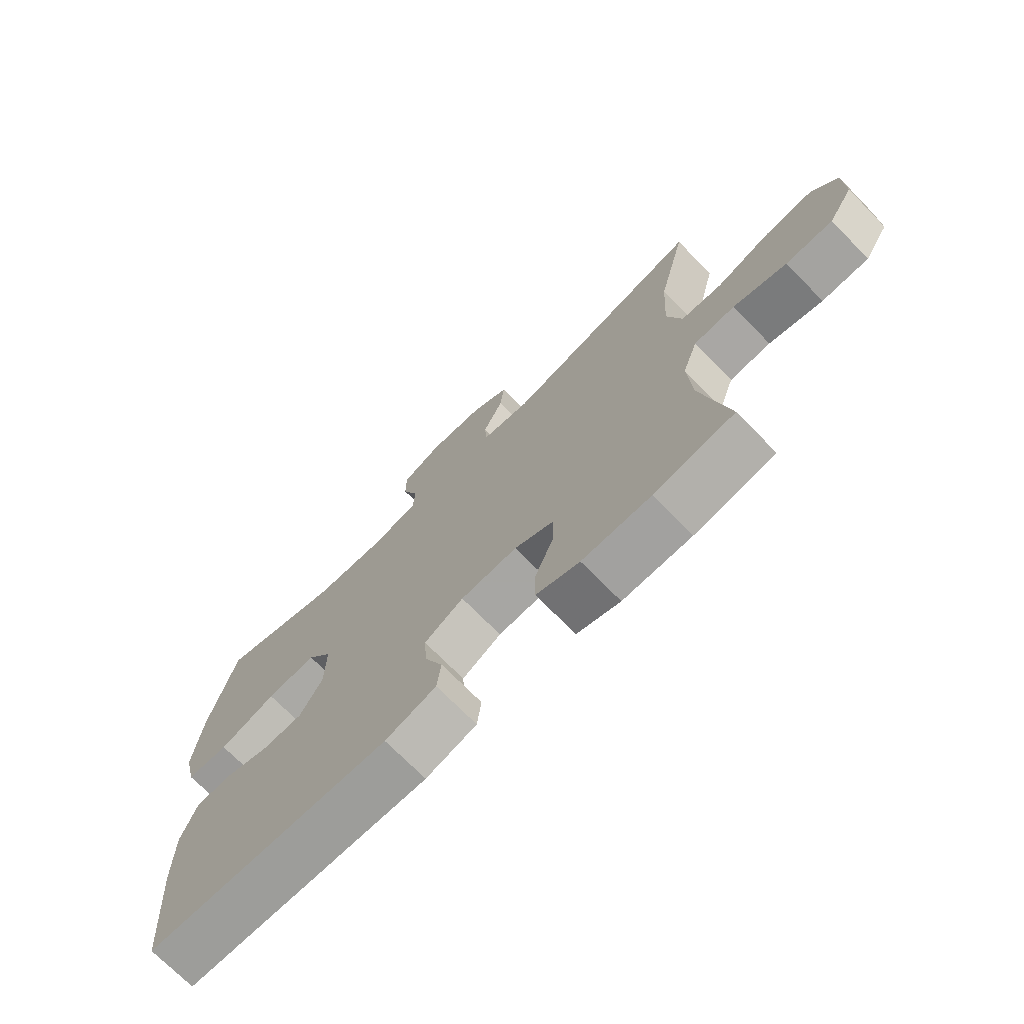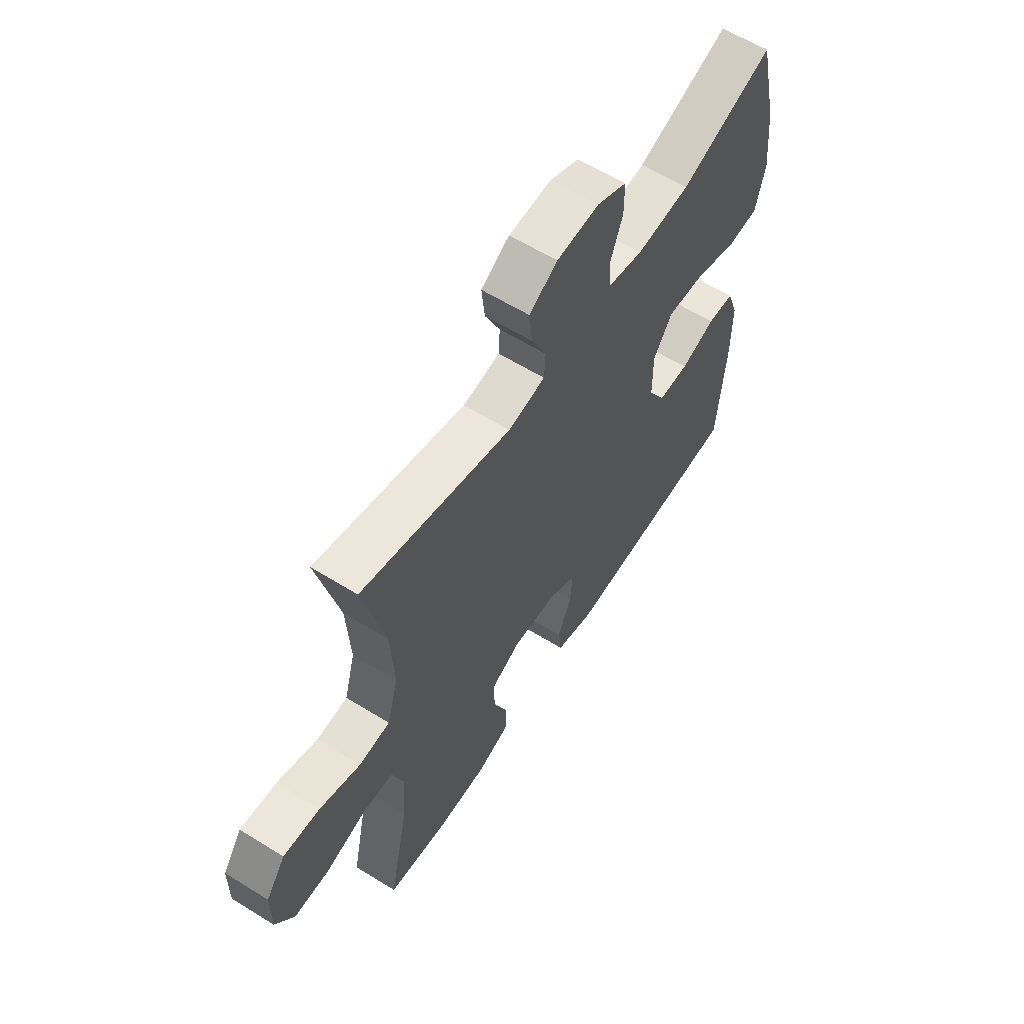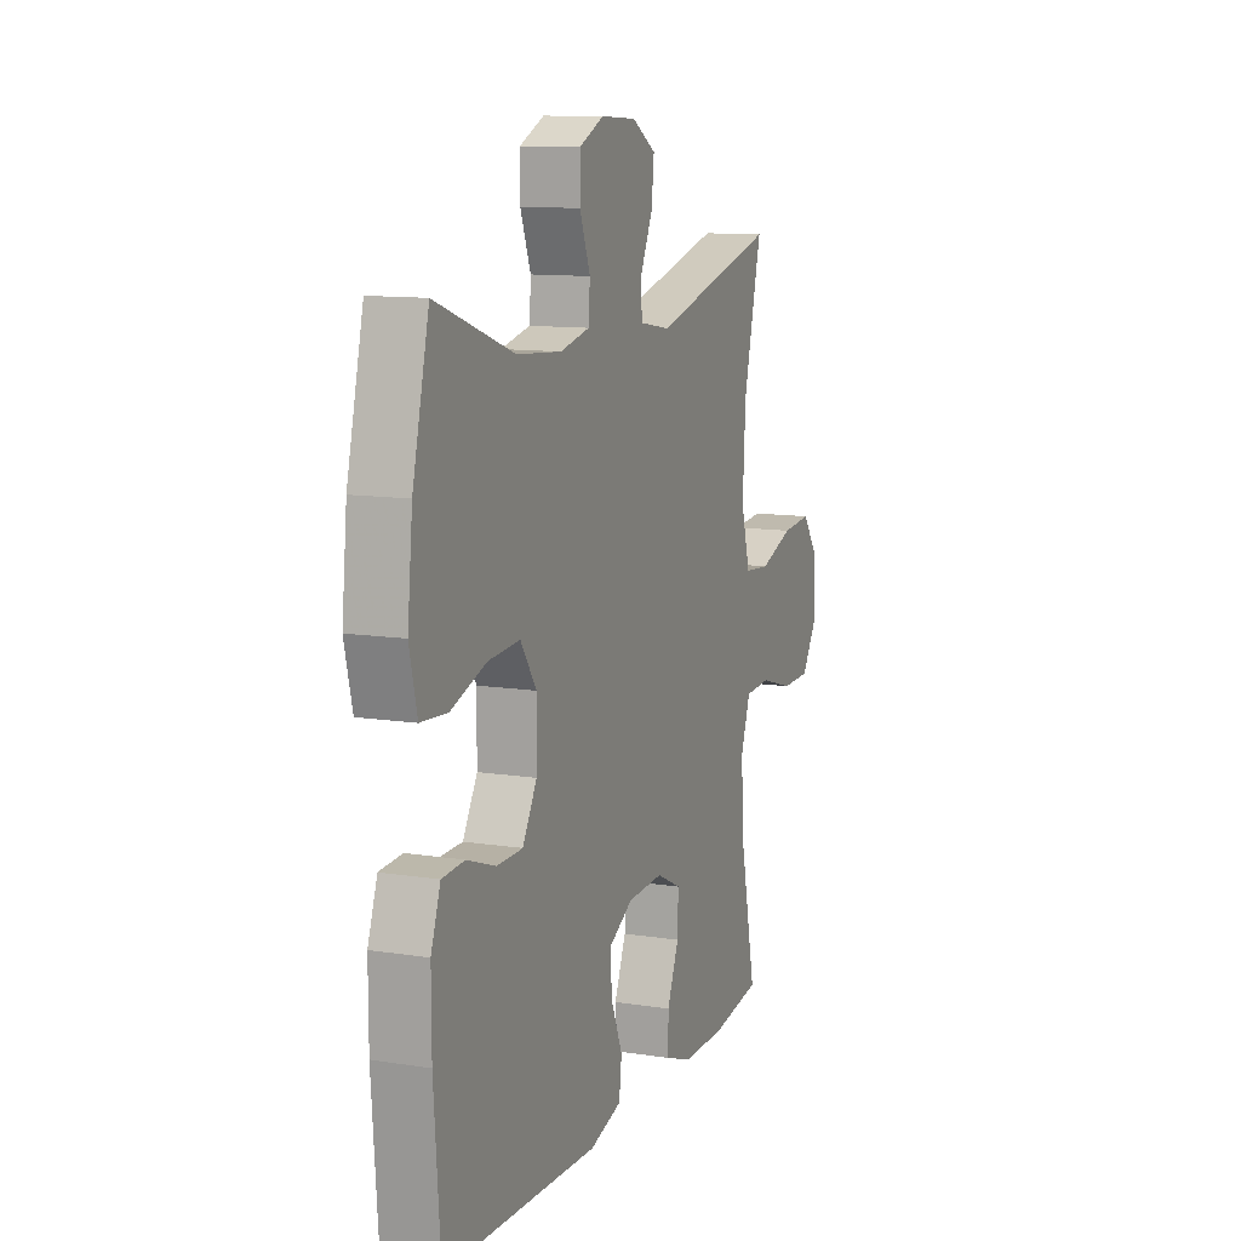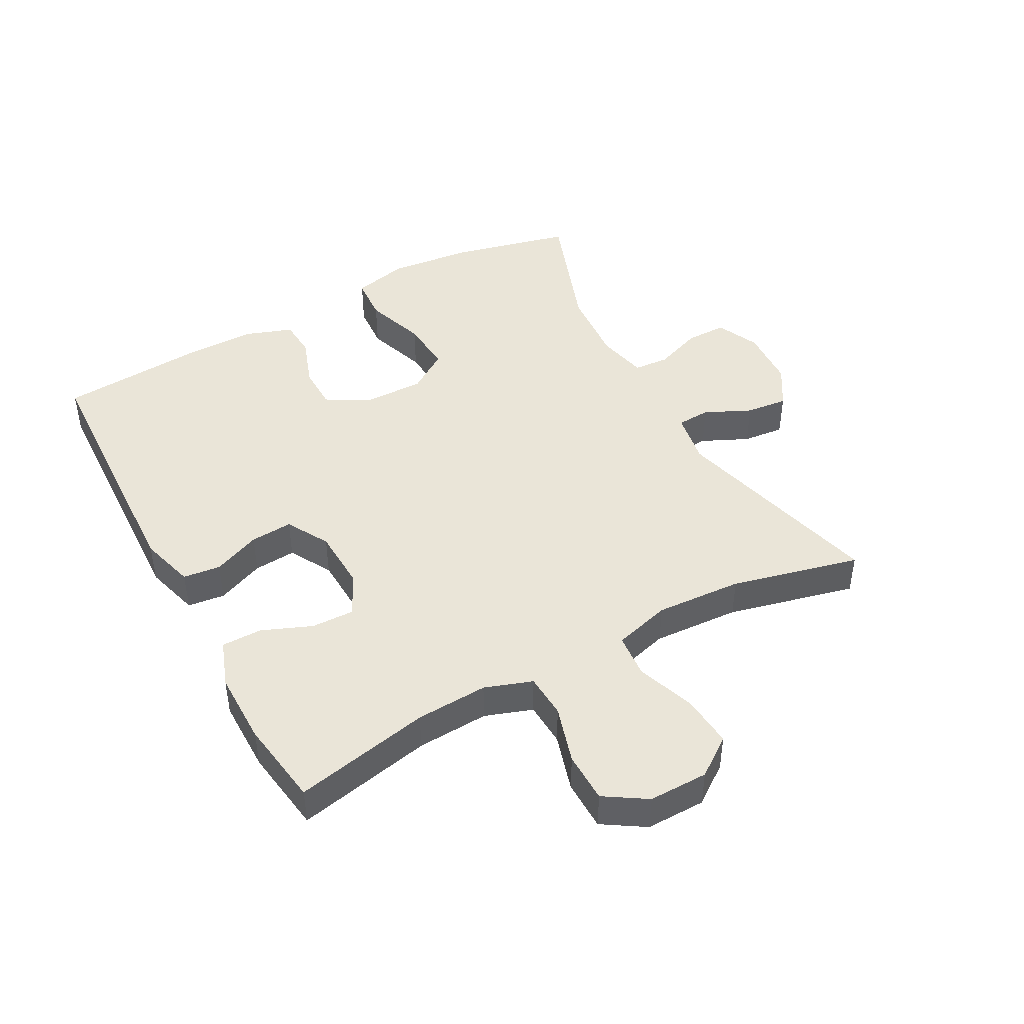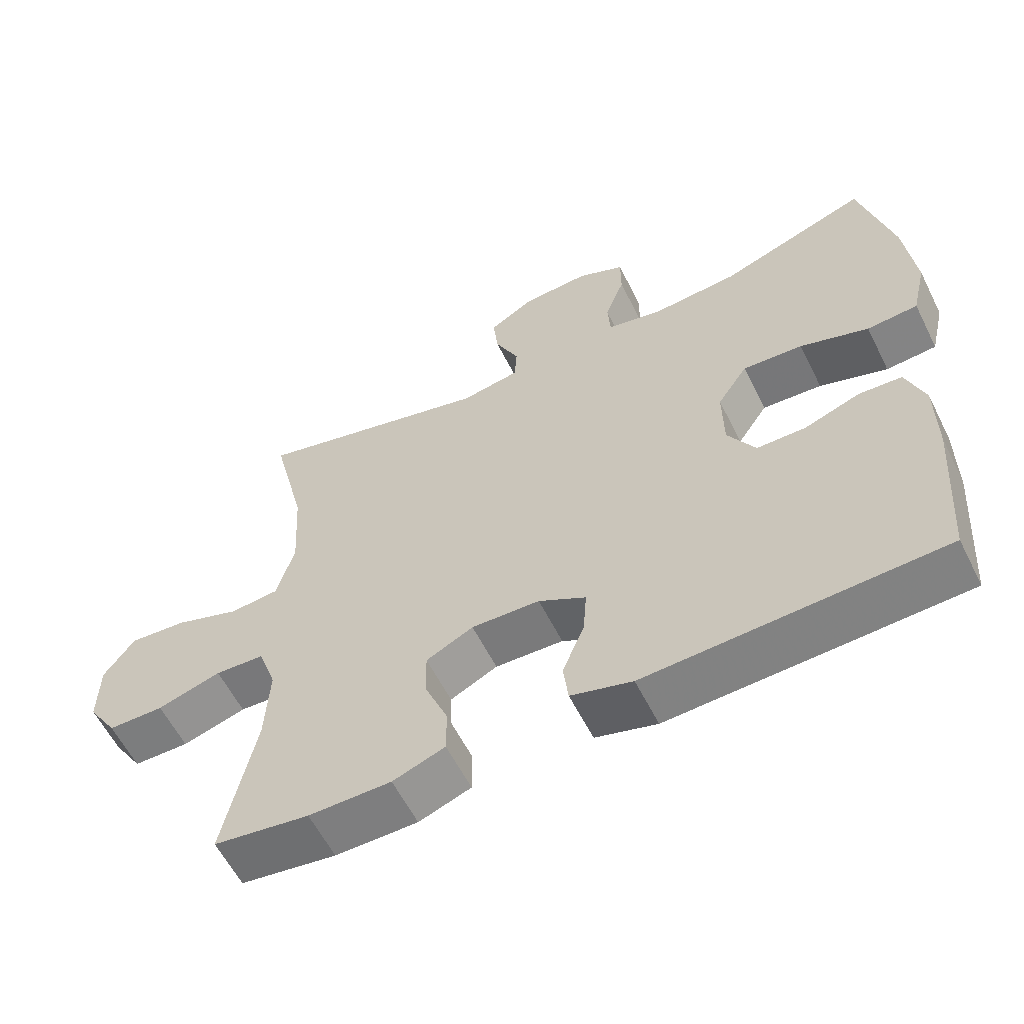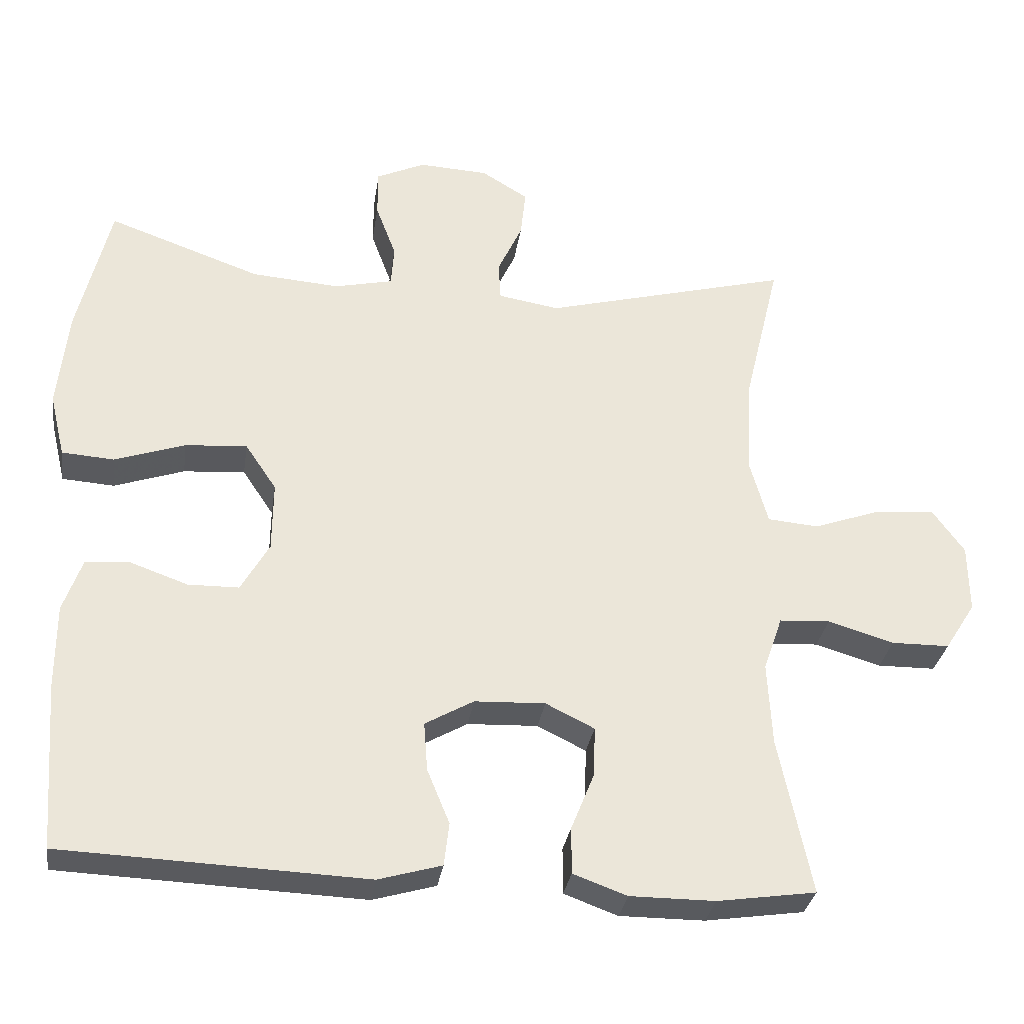
<metadata>
{"format":"obj","ext":"obj","renderer":"f3d","projection":"perspective","resolution":1024,"background":"white","views":[{"elev":-72.2,"azim":-135.5,"up":"+Z"},{"elev":60.5,"azim":-57.6,"up":"+Z"},{"elev":11.3,"azim":111.1,"up":"+Z"},{"elev":45.1,"azim":-118.5,"up":"+Y"},{"elev":-59.4,"azim":26.6,"up":"+Z"},{"elev":-31.1,"azim":171.6,"up":"+Z"}]}
</metadata>
<code>
v 0.5 0.07 0.5
v 0.545 0.07 0.312
v 0.559 0.07 0.178
v 0.538 0.07 0.09
v 0.466 0.07 0.085
v 0.369 0.07 0.118
v 0.284 0.07 0.124
v 0.241 0.07 0.06
v 0.242 0.07 -0.036
v 0.281 0.07 -0.104
v 0.351 0.07 -0.105
v 0.43 0.07 -0.077
v 0.491 0.07 -0.081
v 0.517 0.07 -0.155
v 0.517 0.07 -0.271
v 0.5 0.07 -0.5
v 0.082 0.07 -0.517
v -0.005 0.07 -0.492
v -0.012 0.07 -0.433
v 0.019 0.07 -0.358
v 0.024 0.07 -0.291
v -0.043 0.07 -0.253
v -0.14 0.07 -0.249
v -0.207 0.07 -0.282
v -0.205 0.07 -0.35
v -0.173 0.07 -0.429
v -0.173 0.07 -0.493
v -0.247 0.07 -0.52
v -0.364 0.07 -0.52
v -0.5 0.07 -0.5
v -0.455 0.07 -0.284
v -0.449 0.07 -0.17
v -0.475 0.07 -0.095
v -0.545 0.07 -0.091
v -0.636 0.07 -0.118
v -0.716 0.07 -0.117
v -0.758 0.07 -0.051
v -0.757 0.07 0.043
v -0.713 0.07 0.104
v -0.631 0.07 0.097
v -0.538 0.07 0.064
v -0.468 0.07 0.07
v -0.443 0.07 0.16
v -0.451 0.07 0.297
v -0.5 0.07 0.5
v -0.161 0.07 0.411
v -0.077 0.07 0.425
v -0.074 0.07 0.478
v -0.108 0.07 0.551
v -0.115 0.07 0.617
v -0.051 0.07 0.656
v 0.045 0.07 0.661
v 0.112 0.07 0.63
v 0.112 0.07 0.565
v 0.084 0.07 0.49
v 0.088 0.07 0.434
v 0.168 0.07 0.416
v 0.289 0.07 0.425
v 0.5 0 0.5
v 0.545 0 0.312
v 0.559 0 0.178
v 0.538 0 0.09
v 0.466 0 0.085
v 0.369 0 0.118
v 0.284 0 0.124
v 0.241 0 0.06
v 0.242 0 -0.036
v 0.281 0 -0.104
v 0.351 0 -0.105
v 0.43 0 -0.077
v 0.491 0 -0.081
v 0.517 0 -0.155
v 0.517 0 -0.271
v 0.5 0 -0.5
v 0.082 0 -0.517
v -0.005 0 -0.492
v -0.012 0 -0.433
v 0.019 0 -0.358
v 0.024 0 -0.291
v -0.043 0 -0.253
v -0.14 0 -0.249
v -0.207 0 -0.282
v -0.205 0 -0.35
v -0.173 0 -0.429
v -0.173 0 -0.493
v -0.247 0 -0.52
v -0.364 0 -0.52
v -0.5 0 -0.5
v -0.455 0 -0.284
v -0.449 0 -0.17
v -0.475 0 -0.095
v -0.545 0 -0.091
v -0.636 0 -0.118
v -0.716 0 -0.117
v -0.758 0 -0.051
v -0.757 0 0.043
v -0.713 0 0.104
v -0.631 0 0.097
v -0.538 0 0.064
v -0.468 0 0.07
v -0.443 0 0.16
v -0.451 0 0.297
v -0.5 0 0.5
v -0.161 0 0.411
v -0.077 0 0.425
v -0.074 0 0.478
v -0.108 0 0.551
v -0.115 0 0.617
v -0.051 0 0.656
v 0.045 0 0.661
v 0.112 0 0.63
v 0.112 0 0.565
v 0.084 0 0.49
v 0.088 0 0.434
v 0.168 0 0.416
v 0.289 0 0.425
f 52 53 54 55
f 52 55 56
f 51 52 56
f 48 49 50 51
f 47 48 51 56
f 46 47 56 57
f 44 45 46
f 43 44 46 57
f 38 39 40 41
f 38 41 42
f 37 38 42
f 34 35 36 37
f 33 34 37 42
f 32 33 42 43
f 28 29 30 31
f 28 31 32
f 25 26 27 28
f 24 25 28 32
f 23 24 32 43
f 17 18 19 20
f 17 20 21
f 16 17 21
f 15 16 21 22
f 11 12 13 14
f 10 11 14 15
f 3 4 5 6
f 3 6 7
f 58 1 2 3
f 58 3 7
f 57 58 7 8
f 43 57 8 9
f 23 43 9 10
f 10 15 22 23
f 113 112 111 110
f 114 113 110
f 114 110 109
f 109 108 107 106
f 114 109 106 105
f 115 114 105 104
f 104 103 102
f 115 104 102 101
f 99 98 97 96
f 100 99 96
f 100 96 95
f 95 94 93 92
f 100 95 92 91
f 101 100 91 90
f 89 88 87 86
f 90 89 86
f 86 85 84 83
f 90 86 83 82
f 101 90 82 81
f 78 77 76 75
f 79 78 75
f 79 75 74
f 80 79 74 73
f 72 71 70 69
f 73 72 69 68
f 64 63 62 61
f 65 64 61
f 61 60 59 116
f 65 61 116
f 66 65 116 115
f 67 66 115 101
f 68 67 101 81
f 81 80 73 68
f 1 59 60 2
f 2 60 61 3
f 3 61 62 4
f 4 62 63 5
f 5 63 64 6
f 6 64 65 7
f 7 65 66 8
f 8 66 67 9
f 9 67 68 10
f 10 68 69 11
f 11 69 70 12
f 12 70 71 13
f 13 71 72 14
f 14 72 73 15
f 15 73 74 16
f 16 74 75 17
f 17 75 76 18
f 18 76 77 19
f 19 77 78 20
f 20 78 79 21
f 21 79 80 22
f 22 80 81 23
f 23 81 82 24
f 24 82 83 25
f 25 83 84 26
f 26 84 85 27
f 27 85 86 28
f 28 86 87 29
f 29 87 88 30
f 30 88 89 31
f 31 89 90 32
f 32 90 91 33
f 33 91 92 34
f 34 92 93 35
f 35 93 94 36
f 36 94 95 37
f 37 95 96 38
f 38 96 97 39
f 39 97 98 40
f 40 98 99 41
f 41 99 100 42
f 42 100 101 43
f 43 101 102 44
f 44 102 103 45
f 45 103 104 46
f 46 104 105 47
f 47 105 106 48
f 48 106 107 49
f 49 107 108 50
f 50 108 109 51
f 51 109 110 52
f 52 110 111 53
f 53 111 112 54
f 54 112 113 55
f 55 113 114 56
f 56 114 115 57
f 57 115 116 58
f 58 116 59 1

</code>
